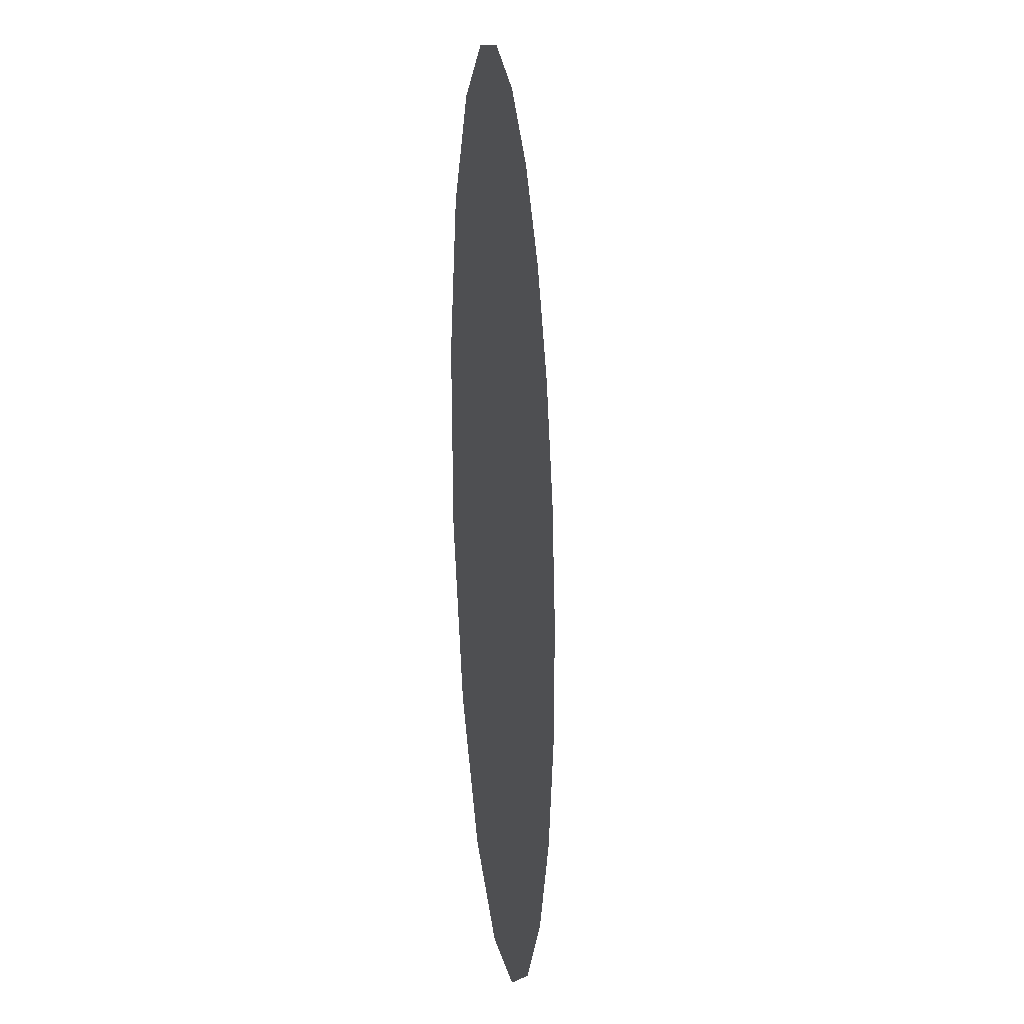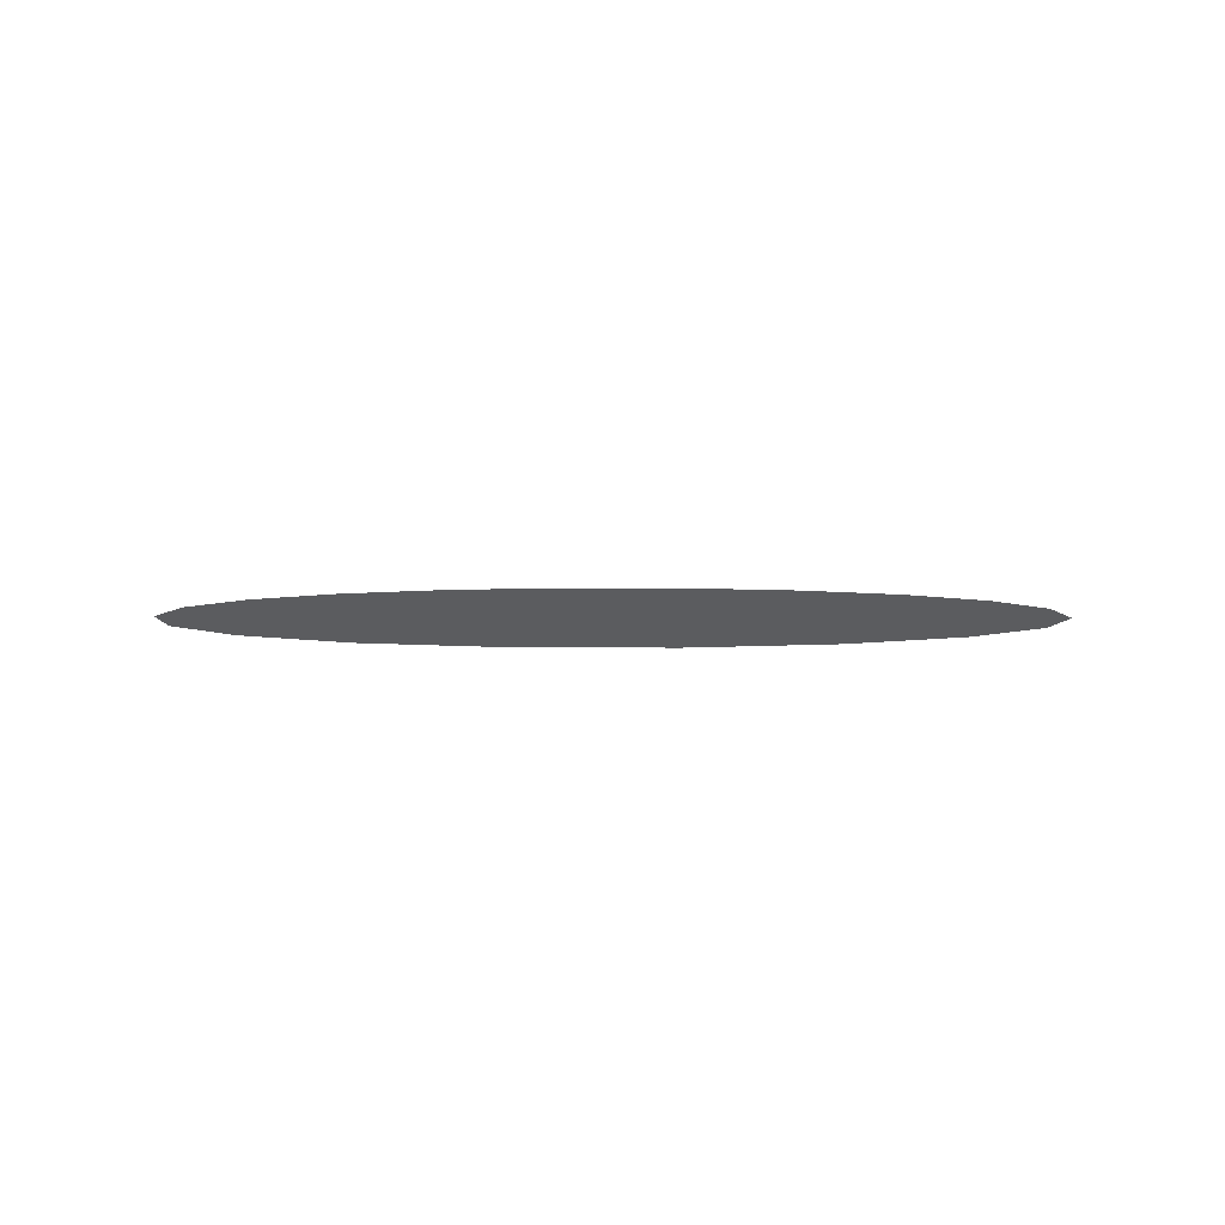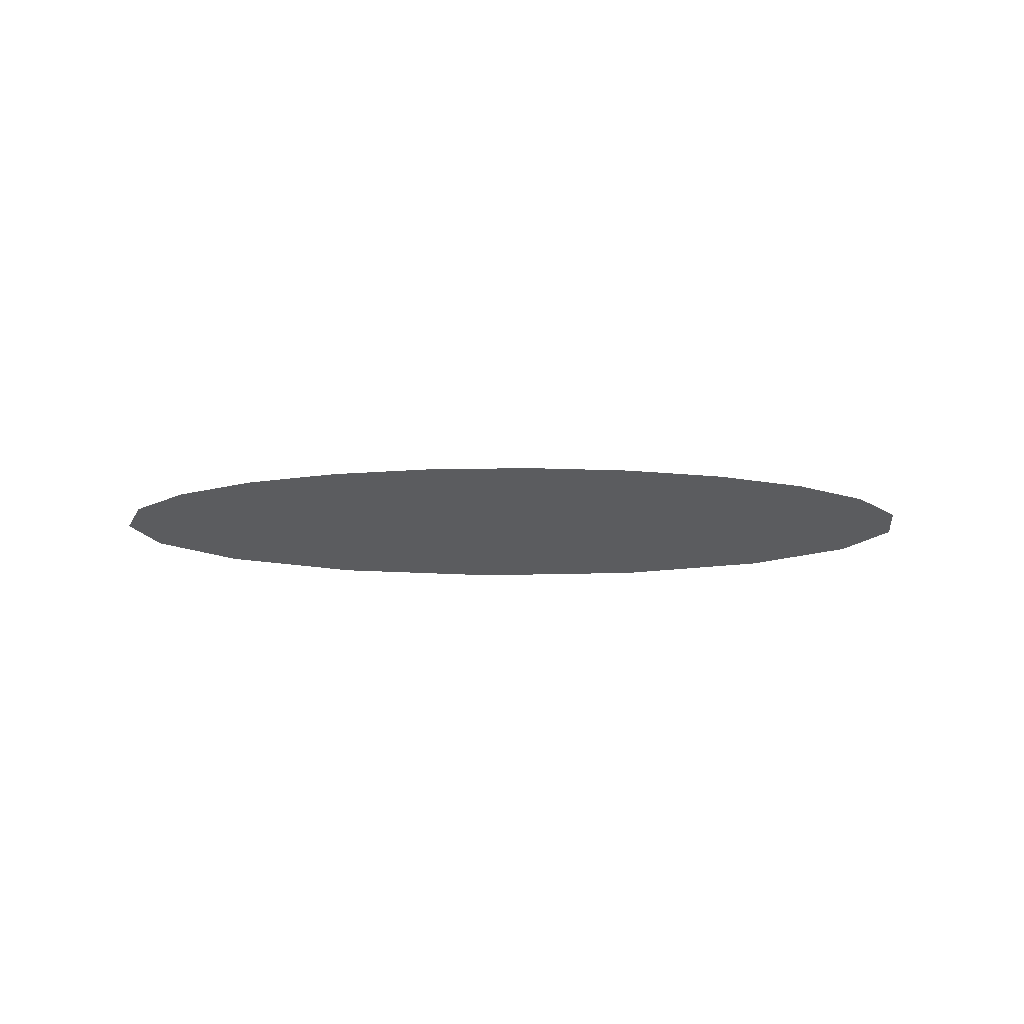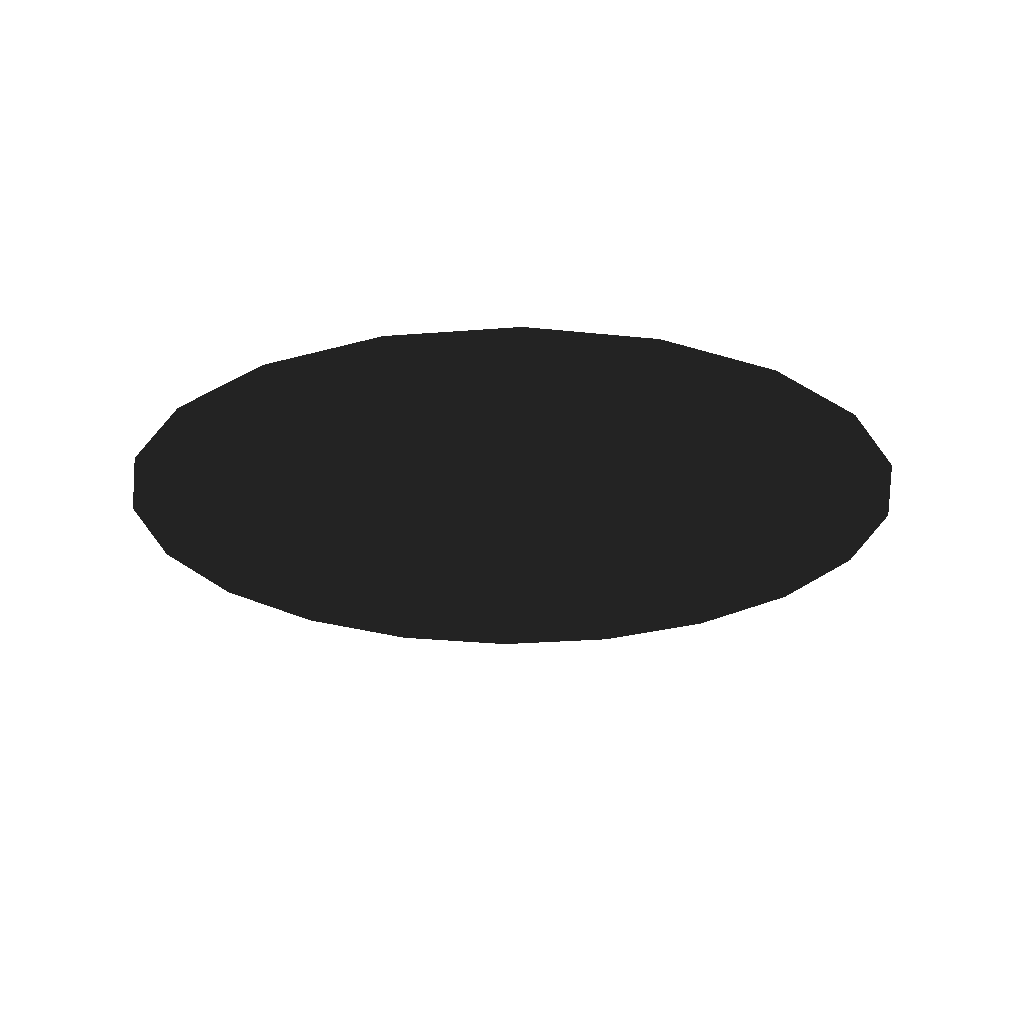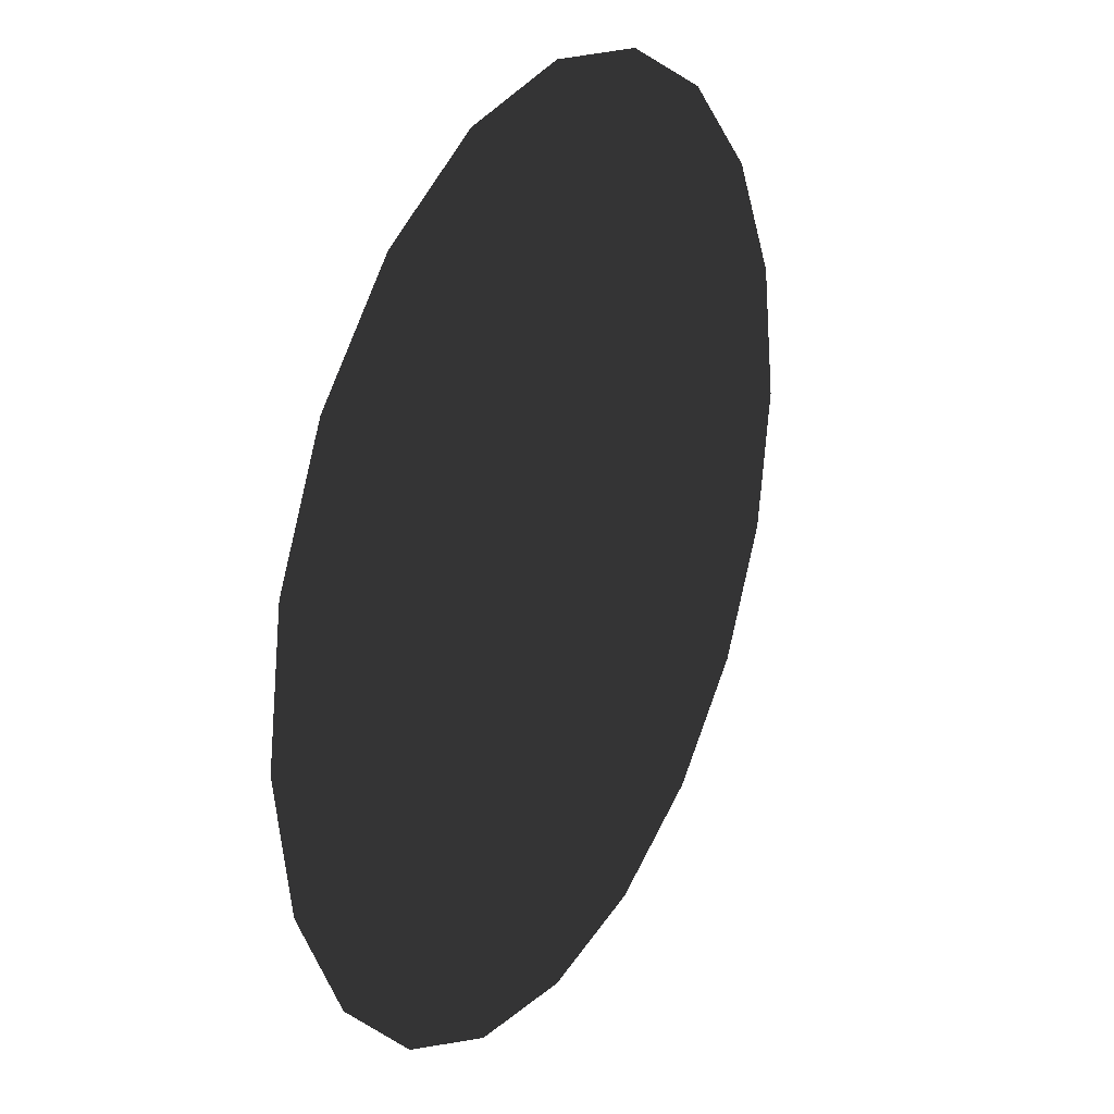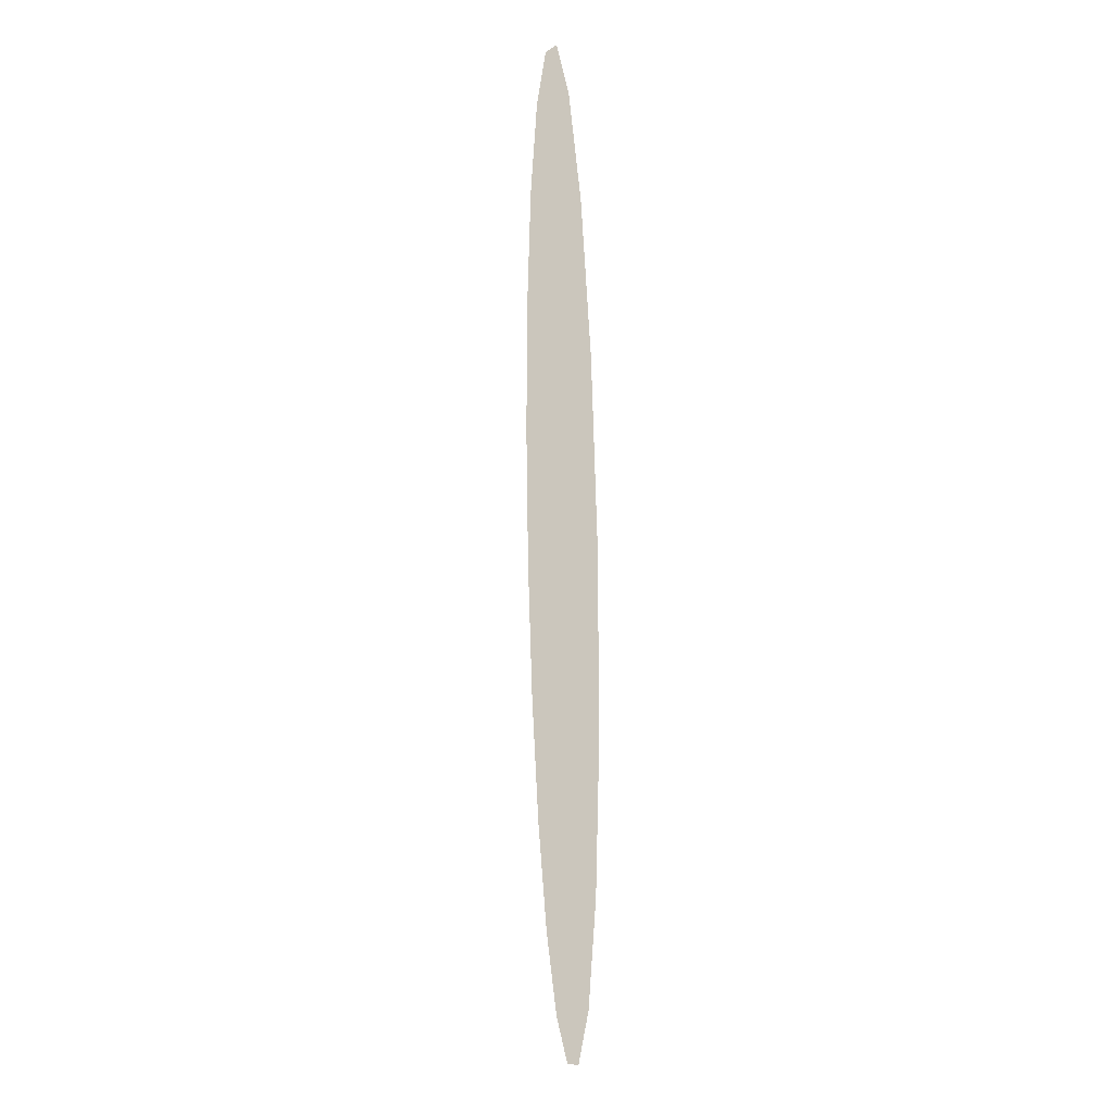
<metadata>
{"format":"obj","ext":"obj","renderer":"f3d","projection":"perspective","resolution":1024,"background":"white","views":[{"elev":-16.8,"azim":96.2,"up":"+Y"},{"elev":3.7,"azim":-133.2,"up":"+Z"},{"elev":7.9,"azim":111.1,"up":"+Z"},{"elev":-24.1,"azim":160.7,"up":"+Z"},{"elev":25.0,"azim":118.9,"up":"+Y"},{"elev":17.0,"azim":86.0,"up":"+Y"}]}
</metadata>
<code>
v 0.9511 -0.309 2.069e-06
v 1 -4.188e-06 1.825e-06
v 0.9511 0.309 2.275e-06
v 0.809 -0.5878 1.761e-06
v 0.809 0.5878 2.029e-06
v 0.5878 -0.809 2.457e-06
v 0.5878 0.809 2.784e-06
v 0.309 -0.9511 2.303e-06
v 0.309 0.9511 2.408e-06
v 1.763e-06 -1 2.239e-06
v 1.396e-06 1 1.92e-06
v -0.309 -0.9511 2.831e-06
v -0.309 0.9511 2.936e-06
v -0.5878 0.809 2.705e-06
v -0.5878 -0.809 3.508e-07
v -0.809 0.5878 2.321e-06
v -0.809 -0.5878 2.186e-06
v -0.9511 0.309 2.069e-06
v -0.9511 -0.309 2.094e-06
v -1 -3.837e-06 1.464e-06
g Sun_1_2985_31
f 1 3 2
f 3 1 4
f 3 4 5
f 5 4 6
f 5 6 7
f 7 6 8
f 7 8 9
f 9 8 10
f 9 10 11
f 11 10 12
f 11 12 13
f 13 12 14
f 14 12 15
f 14 15 16
f 16 15 17
f 16 17 18
f 18 17 19
f 18 19 20

</code>
